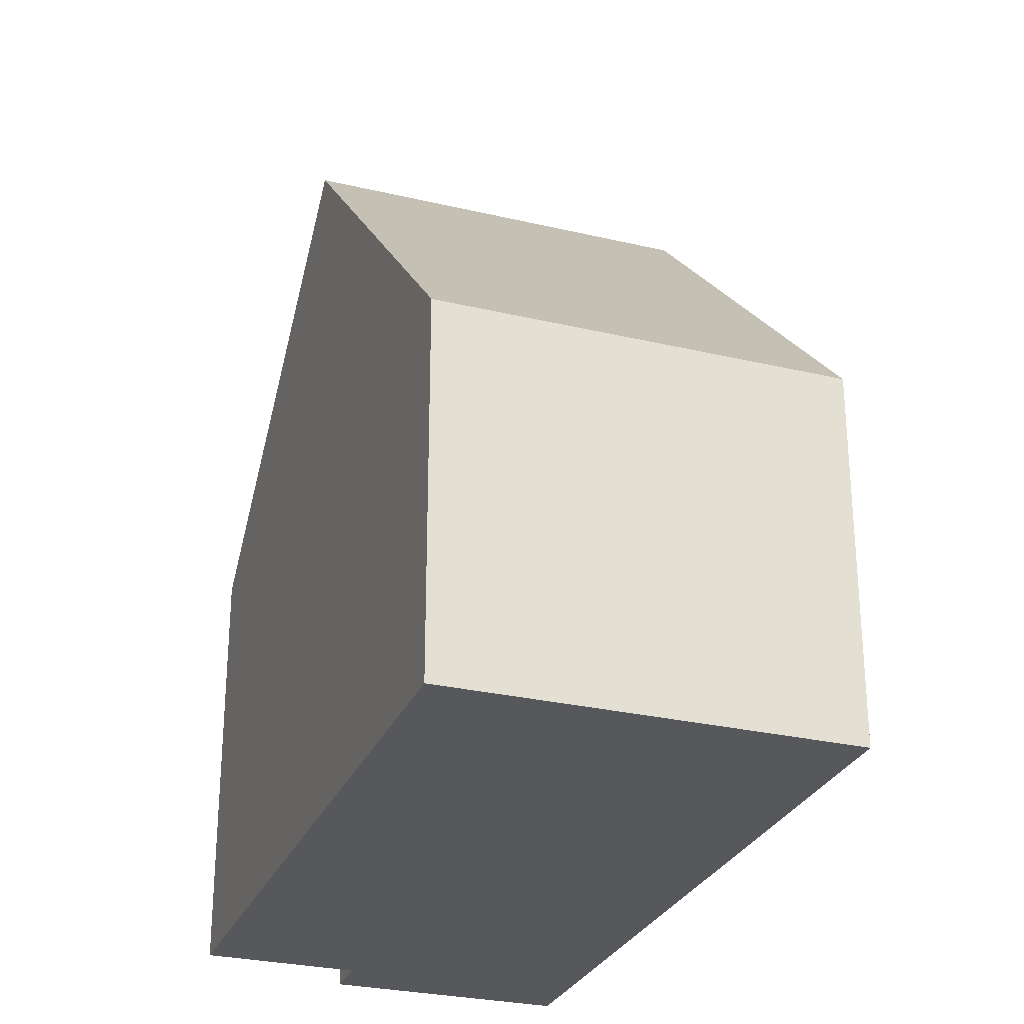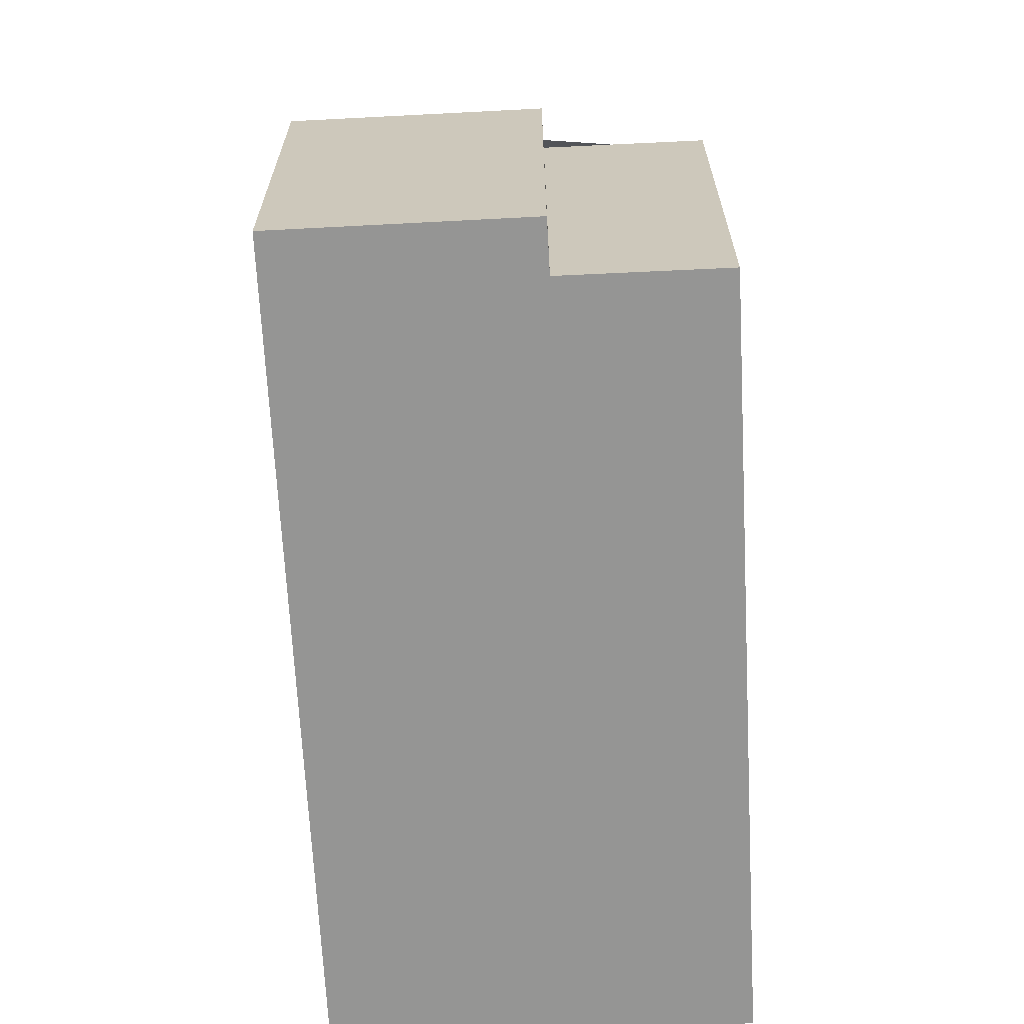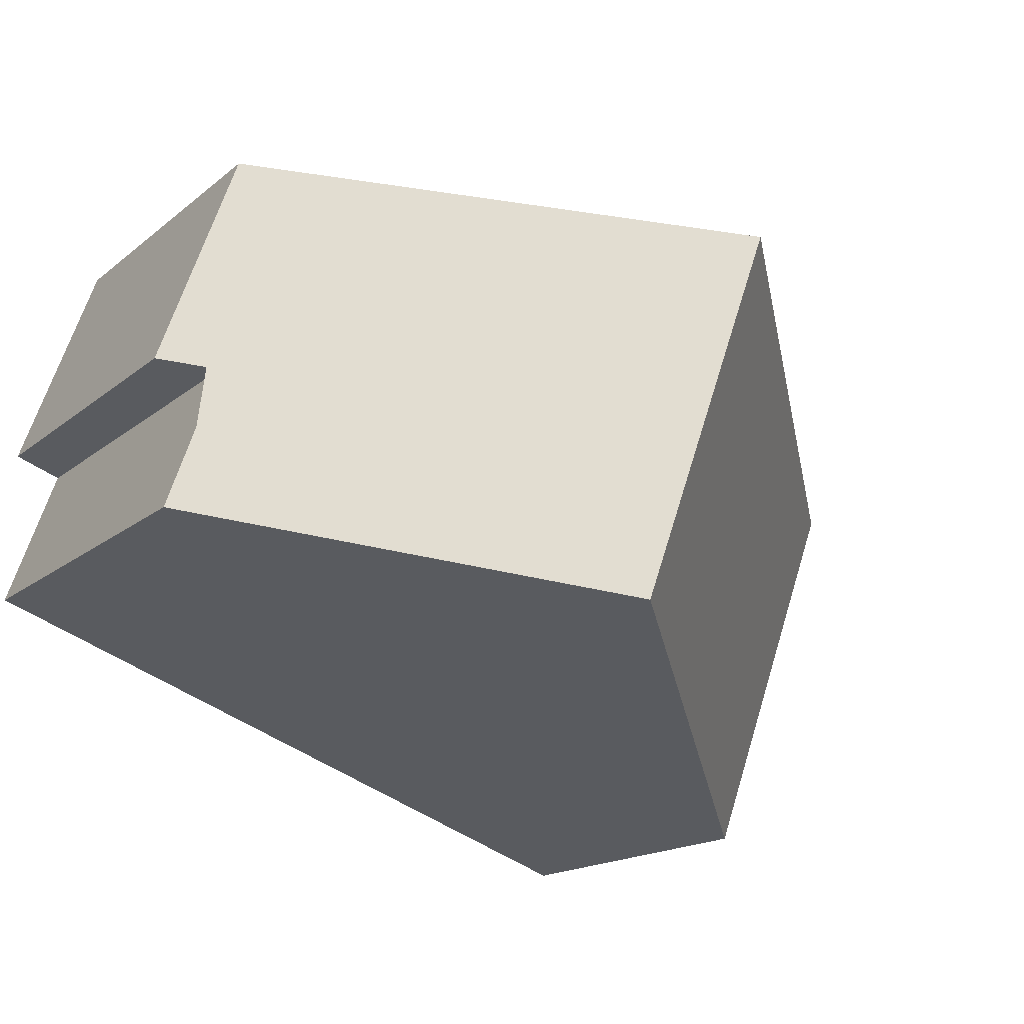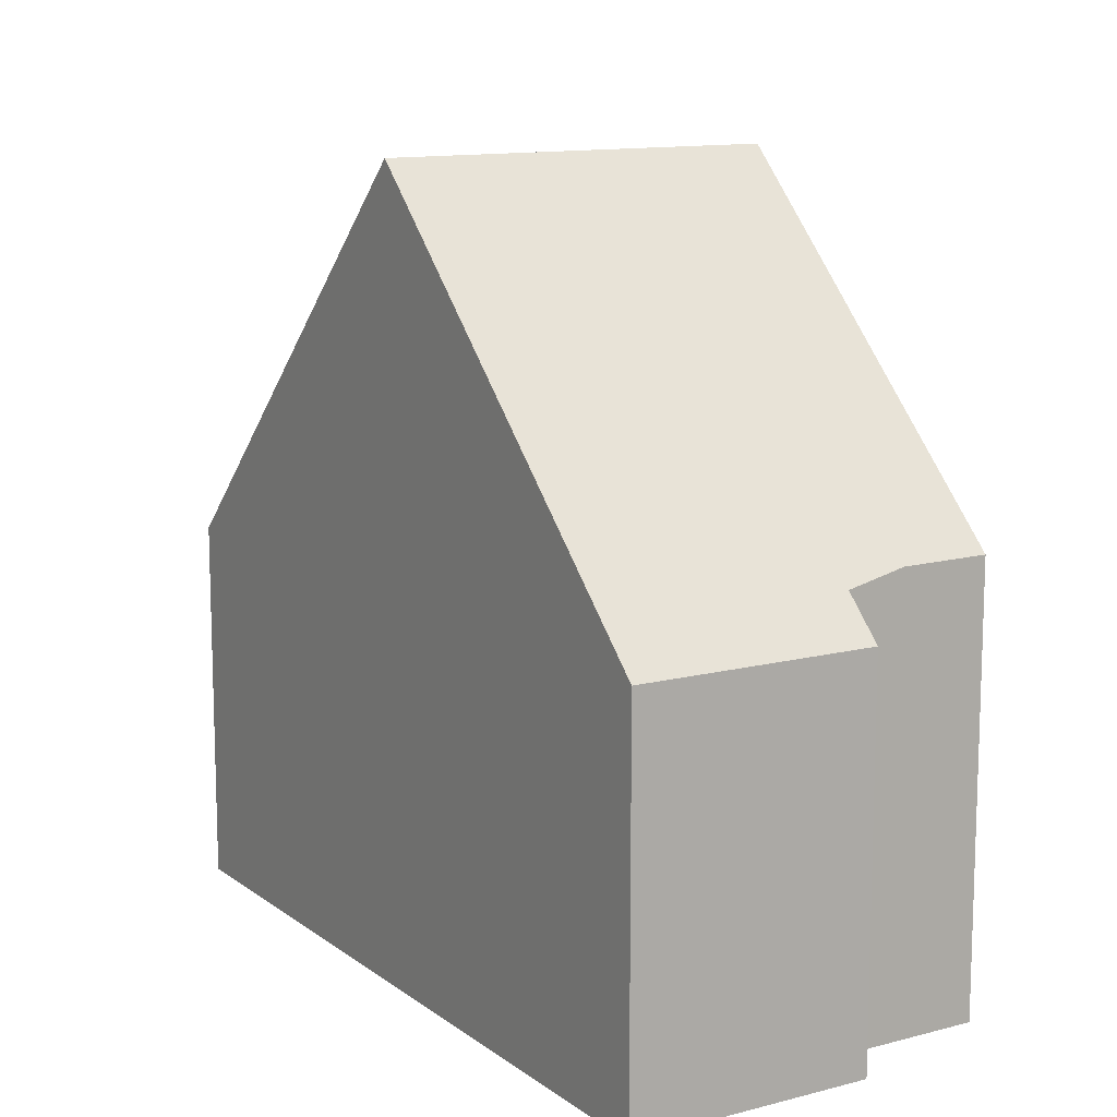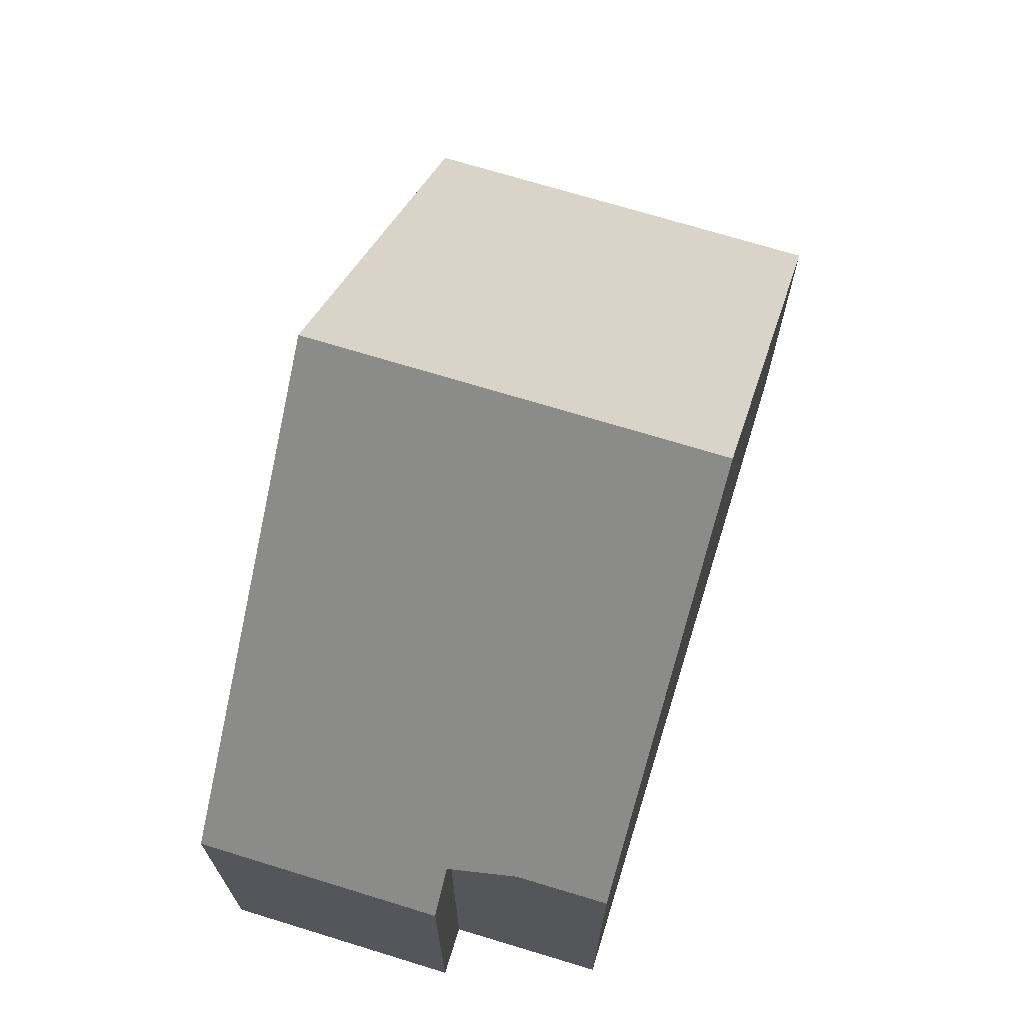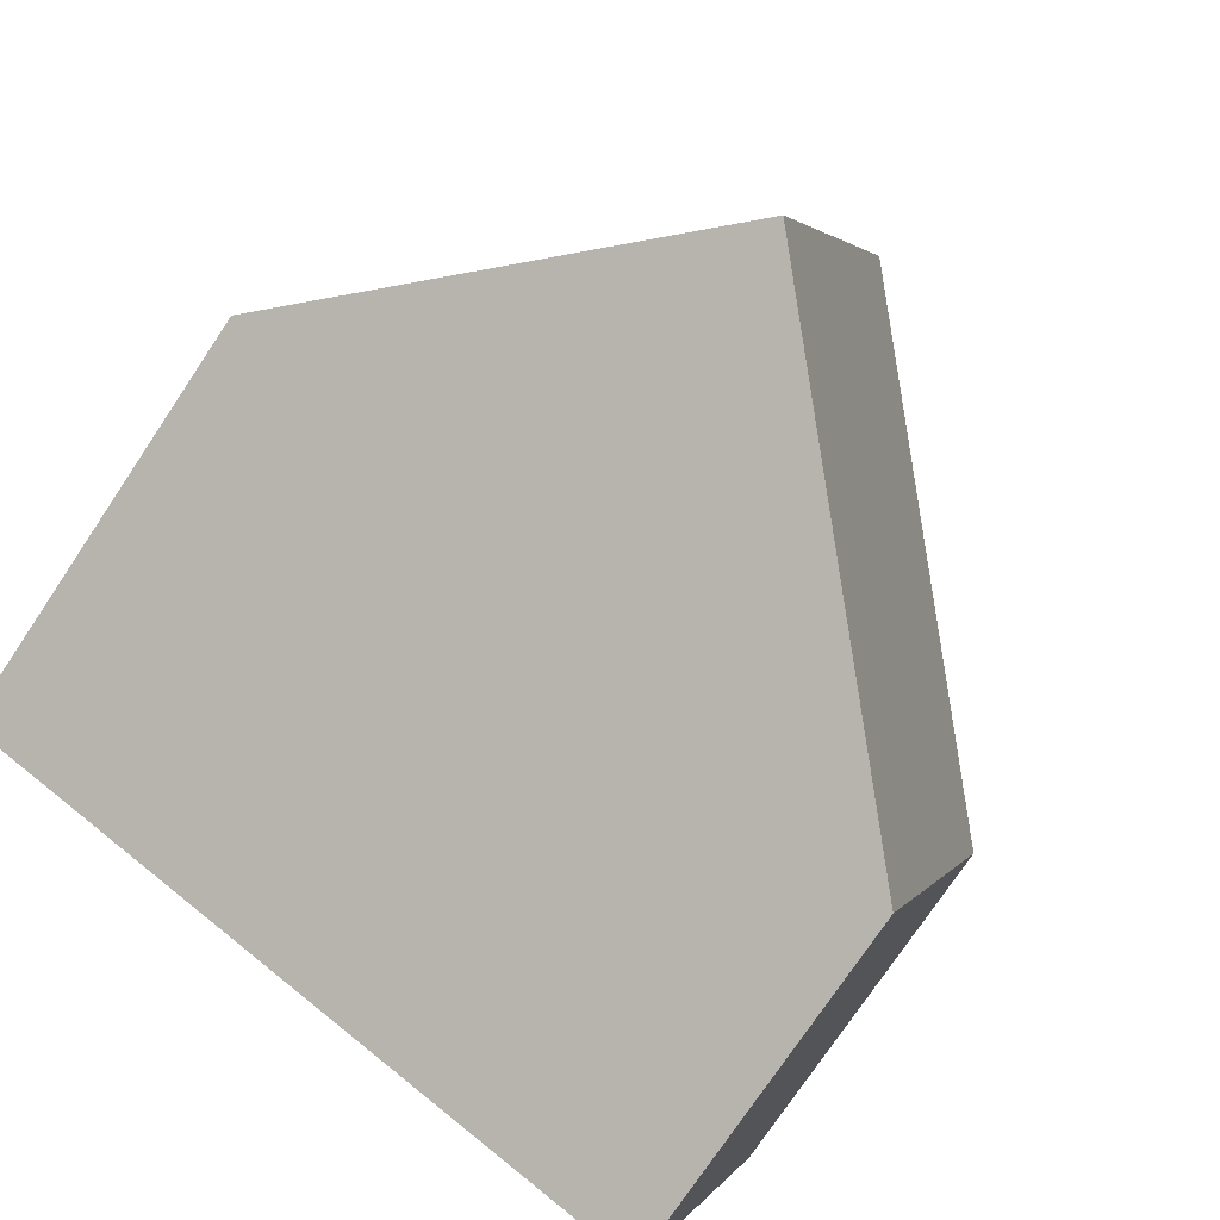
<metadata>
{"format":"obj","ext":"obj","renderer":"f3d","projection":"perspective","resolution":1024,"background":"white","views":[{"elev":-28.2,"azim":50.4,"up":"+Z"},{"elev":-67.4,"azim":-107.0,"up":"+Z"},{"elev":-16.0,"azim":-31.6,"up":"+Y"},{"elev":12.3,"azim":-141.6,"up":"+Z"},{"elev":71.1,"azim":-92.9,"up":"+Z"},{"elev":-76.3,"azim":-33.9,"up":"+Y"}]}
</metadata>
<code>
v -922.2 -926.3 6.096
v -921.4 -924.2 6.089
v -922.1 -923.9 5.39
v -920.9 -920.7 5.397
v -910.4 -924.6 5.2
v -912.3 -929.9 5.207
v -917.6 -928 10.83
v -915.6 -922.6 10.83
v -920.8 -926.8 7.512
v -918.8 -921.5 7.521
v -920.5 -926.9 7.754
v -918.6 -921.5 7.736
v -915.6 -922.6 10.83
v -917.6 -928 10.83
v -912.8 -923.7 7.756
v -914.7 -929 7.747
v -912.6 -923.8 7.557
v -914.5 -929.1 7.576
v -920.4 -920.9 5.953
v -921.5 -924.1 5.948
v -916.7 -925.5 10.83
v -919.7 -924.4 7.745
v -921.4 -923.8 5.948
v -921.9 -923.6 5.391
v -919.9 -924.3 7.516
v -913.8 -926.5 7.751
v -916.7 -925.5 10.83
v -913.6 -926.6 7.567
v -911.4 -927.4 5.203
v -910.7 -924.4 5.593
v -911.8 -927.3 5.597
v -912.7 -929.7 5.6
v -917.5 -927.9 10.83
v -920.5 -926.8 7.753
v -920.8 -926.7 7.512
v -914.6 -928.9 7.747
v -917.5 -927.9 10.83
v -914.5 -929 7.576
v -912.6 -929.7 5.6
v -922.1 -926.2 6.096
v -912.3 -929.8 5.207
v -916.7 -925.6 10.83
v -919.7 -924.5 7.746
v -922 -923.6 5.39
v -921.4 -923.8 5.948
v -919.9 -924.4 7.516
v -916.7 -925.6 10.83
v -913.8 -926.6 7.751
v -913.6 -926.7 7.568
v -911.8 -927.3 5.597
v -911.4 -927.5 5.204
v -910.9 -924.4 5.801
v -912 -927.2 5.804
v -912 -927.3 5.804
v -912.8 -929.6 5.807
v -912.9 -929.7 5.808
v -915.6 -922.7 10.83
v -918.7 -921.6 7.736
v -920.9 -920.8 5.397
v -920.4 -921 5.953
v -918.9 -921.5 7.521
v -915.6 -922.7 10.83
v -912.8 -923.7 7.756
v -912.6 -923.8 7.557
v -910.9 -924.4 5.801
v -910.7 -924.5 5.594
v -910.4 -924.6 5.2
v -912.4 -928.5 5.806
v -912.2 -928.5 5.599
v -917.1 -926.8 10.83
v -920.1 -925.7 7.75
v -920.3 -925.6 7.514
v -917.1 -926.8 10.83
v -914.2 -927.8 7.749
v -914.1 -927.9 7.572
v -921.7 -925.1 6.092
v -911.9 -928.7 5.205
v -922.1 -926.2 6.096
v -922.2 -926.3 6.096
v -922.2 -926.3 0
v -922.1 -926.2 -8.882e-16
v -921.5 -924.1 5.948
v -921.4 -924.2 6.089
v -921.4 -924.2 0
v -921.5 -924.1 0
v -922 -923.6 5.39
v -922.1 -923.9 5.39
v -922.1 -923.9 0
v -922 -923.6 0
v -920.4 -920.9 5.953
v -920.9 -920.7 5.397
v -920.9 -920.7 8.882e-16
v -920.4 -920.9 0
v -910.4 -924.6 5.2
v -910.4 -924.6 5.2
v -910.4 -924.6 0
v -910.4 -924.6 -8.882e-16
v -912.7 -929.7 5.6
v -912.3 -929.9 5.207
v -912.3 -929.9 8.882e-16
v -912.7 -929.7 0
v -920.5 -926.9 7.754
v -917.6 -928 10.83
v -917.6 -928 0
v -920.5 -926.9 8.882e-16
v -922.2 -926.3 6.096
v -920.8 -926.8 7.512
v -920.8 -926.8 -8.882e-16
v -922.2 -926.3 0
v -918.6 -921.5 7.736
v -918.8 -921.5 7.521
v -918.8 -921.5 0
v -918.6 -921.5 0
v -920.8 -926.8 7.512
v -920.5 -926.9 7.754
v -920.5 -926.9 8.882e-16
v -920.8 -926.8 -8.882e-16
v -915.6 -922.6 10.83
v -918.6 -921.5 7.736
v -918.6 -921.5 0
v -915.6 -922.6 -1.776e-15
v -912.8 -923.7 7.756
v -915.6 -922.6 10.83
v -915.6 -922.6 -1.776e-15
v -912.8 -923.7 0
v -912.6 -923.8 7.557
v -912.8 -923.7 7.756
v -912.8 -923.7 0
v -912.6 -923.8 0
v -917.6 -928 10.83
v -914.7 -929 7.747
v -914.7 -929 -8.882e-16
v -917.6 -928 0
v -910.9 -924.4 5.801
v -912.6 -923.8 7.557
v -912.6 -923.8 0
v -910.9 -924.4 0
v -914.7 -929 7.747
v -914.5 -929.1 7.576
v -914.5 -929.1 0
v -914.7 -929 -8.882e-16
v -918.8 -921.5 7.521
v -920.4 -920.9 5.953
v -920.4 -920.9 0
v -918.8 -921.5 0
v -922.1 -923.9 5.39
v -921.5 -924.1 5.948
v -921.5 -924.1 0
v -922.1 -923.9 0
v -920.9 -920.8 5.397
v -921.9 -923.6 5.391
v -921.9 -923.6 0
v -920.9 -920.8 0
v -911.4 -927.5 5.204
v -911.4 -927.4 5.203
v -911.4 -927.4 0
v -911.4 -927.5 0
v -910.4 -924.6 5.2
v -910.7 -924.4 5.593
v -910.7 -924.4 0
v -910.4 -924.6 0
v -912.9 -929.7 5.808
v -912.7 -929.7 5.6
v -912.7 -929.7 0
v -912.9 -929.7 0
v -921.7 -925.1 6.092
v -922.1 -926.2 6.096
v -922.1 -926.2 -8.882e-16
v -921.7 -925.1 0
v -912.3 -929.9 5.207
v -912.3 -929.8 5.207
v -912.3 -929.8 -8.882e-16
v -912.3 -929.9 8.882e-16
v -921.9 -923.6 5.391
v -922 -923.6 5.39
v -922 -923.6 0
v -921.9 -923.6 0
v -911.9 -928.7 5.205
v -911.4 -927.5 5.204
v -911.4 -927.5 0
v -911.9 -928.7 8.882e-16
v -910.7 -924.4 5.593
v -910.9 -924.4 5.801
v -910.9 -924.4 0
v -910.7 -924.4 0
v -914.5 -929.1 7.576
v -912.9 -929.7 5.808
v -912.9 -929.7 0
v -914.5 -929.1 0
v -920.9 -920.7 5.397
v -920.9 -920.8 5.397
v -920.9 -920.8 0
v -920.9 -920.7 8.882e-16
v -911.4 -927.4 5.203
v -910.4 -924.6 5.2
v -910.4 -924.6 -8.882e-16
v -911.4 -927.4 0
v -921.4 -924.2 6.089
v -921.7 -925.1 6.092
v -921.7 -925.1 0
v -921.4 -924.2 0
v -912.3 -929.8 5.207
v -911.9 -928.7 5.205
v -911.9 -928.7 8.882e-16
v -912.3 -929.8 -8.882e-16
v -922.2 -926.3 0
v -921.4 -924.2 0
v -922.1 -923.9 0
v -920.9 -920.7 0
v -910.4 -924.6 0
v -912.3 -929.9 0
f 57 21 22 58
f 60 23 24 59
f 58 22 25 61
f 63 26 27 62
f 64 28 26 63
f 65 53 28 64
f 61 25 23 60
f 70 33 34 71
f 45 20 3 44
f 71 34 35 72
f 74 36 37 73
f 75 38 36 74
f 68 55 38 75
f 72 35 40 76
f 67 29 31 66
f 77 41 39 69
f 33 7 11 34
f 34 11 9 35
f 36 16 14 37
f 38 18 16 36
f 56 18 38 55
f 35 9 1 40
f 41 6 32 39
f 43 22 21 42
f 44 24 23 45
f 46 25 22 43
f 47 27 26 48
f 48 26 28 49
f 54 49 28 53
f 45 23 25 46
f 50 31 29 51
f 66 31 53 65
f 69 39 55 68
f 55 39 32 56
f 53 31 50 54
f 58 12 8 57
f 59 4 19 60
f 61 10 12 58
f 62 13 15 63
f 63 15 17 64
f 64 17 52 65
f 60 19 10 61
f 66 30 5 67
f 65 52 30 66
f 68 54 50 69
f 71 43 42 70
f 72 46 43 71
f 73 47 48 74
f 74 48 49 75
f 75 49 54 68
f 76 2 20 45 46 72
f 69 50 51 77
f 79 80 81 78
f 83 84 85 82
f 87 88 89 86
f 91 92 93 90
f 95 96 97 94
f 99 100 101 98
f 103 104 105 102
f 107 108 109 106
f 111 112 113 110
f 115 116 117 114
f 119 120 121 118
f 123 124 125 122
f 127 128 129 126
f 131 132 133 130
f 135 136 137 134
f 139 140 141 138
f 143 144 145 142
f 147 148 149 146
f 151 152 153 150
f 155 156 157 154
f 159 160 161 158
f 163 164 165 162
f 167 168 169 166
f 171 172 173 170
f 175 176 177 174
f 179 180 181 178
f 183 184 185 182
f 187 188 189 186
f 191 192 193 190
f 195 196 197 194
f 199 200 201 198
f 203 204 205 202
f 207 208 209 210 211 206

</code>
